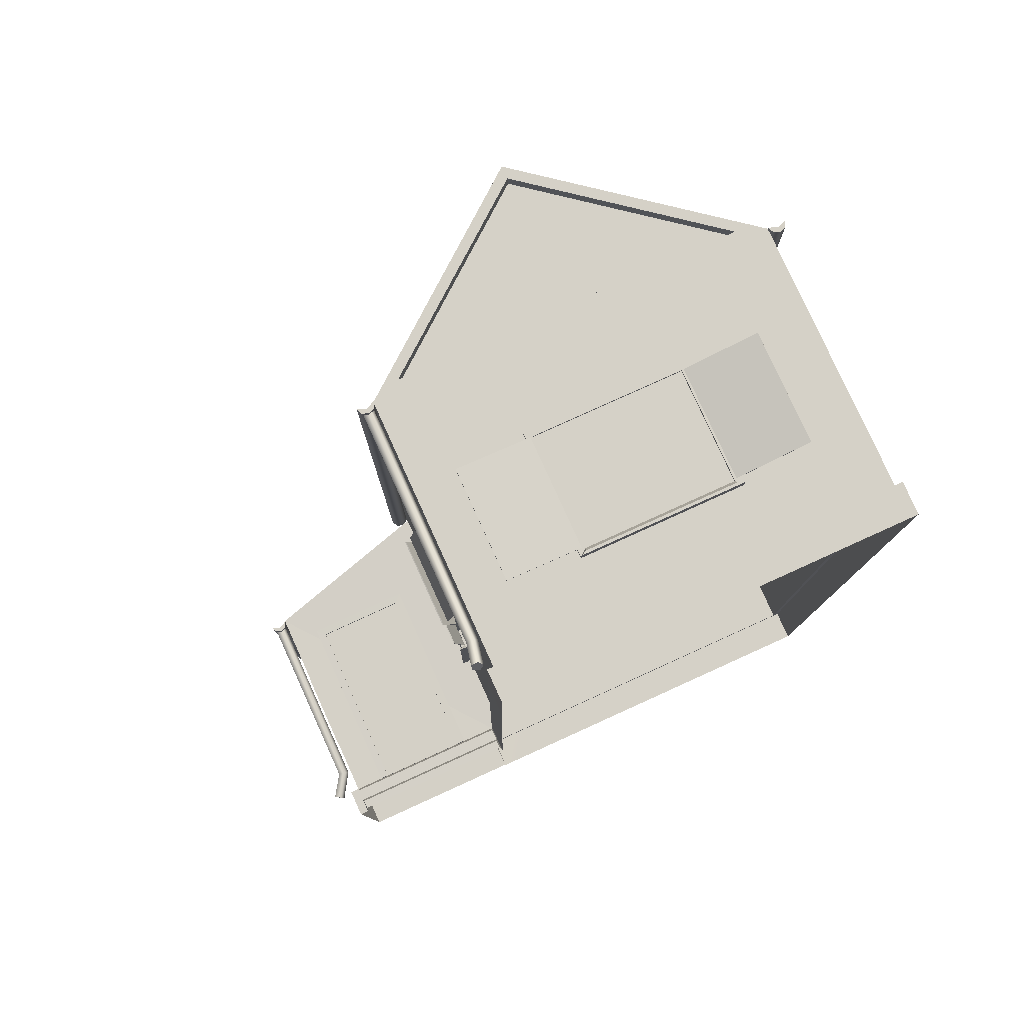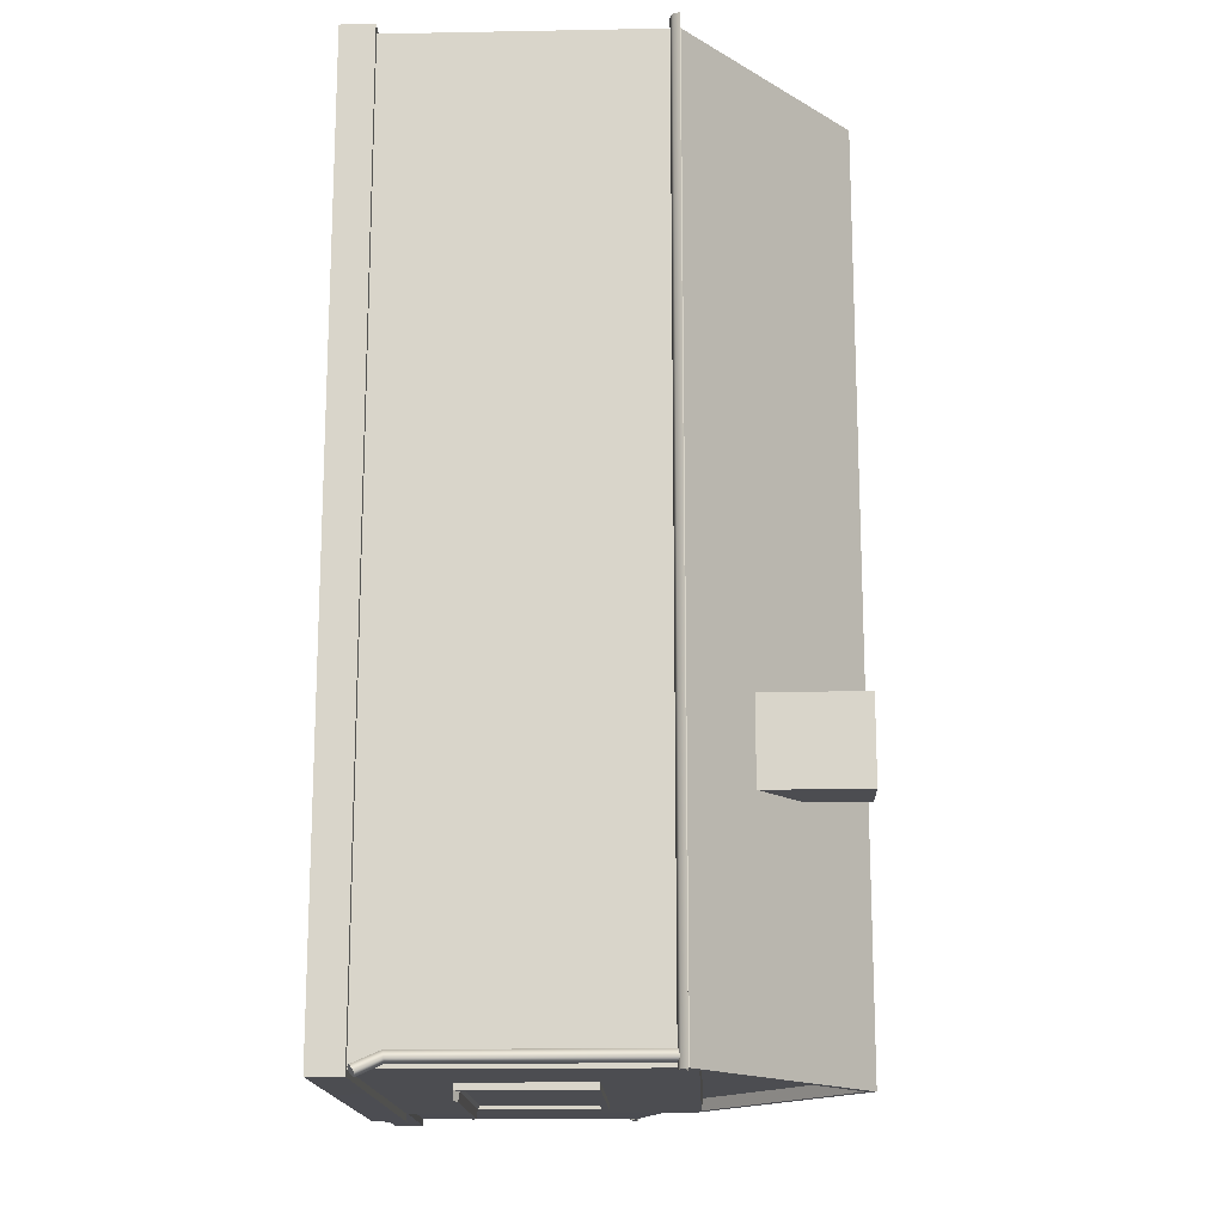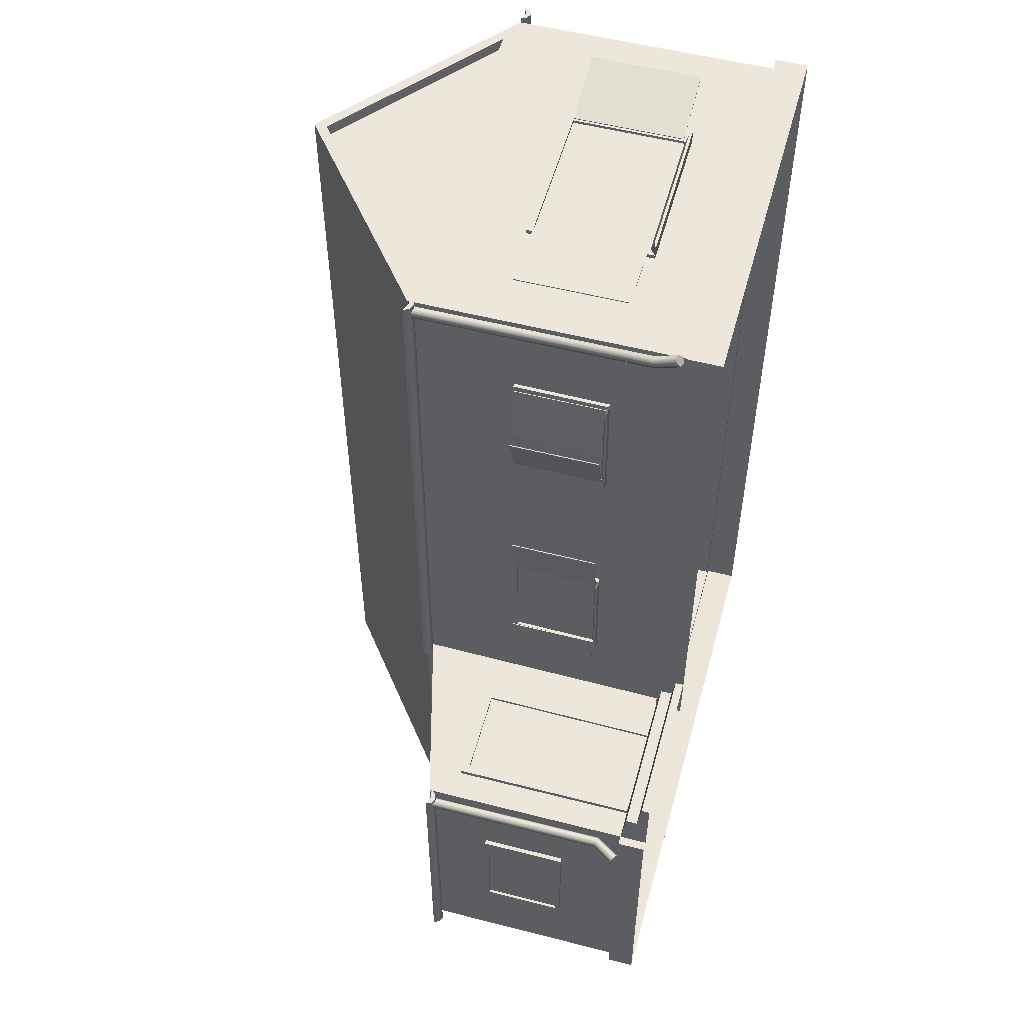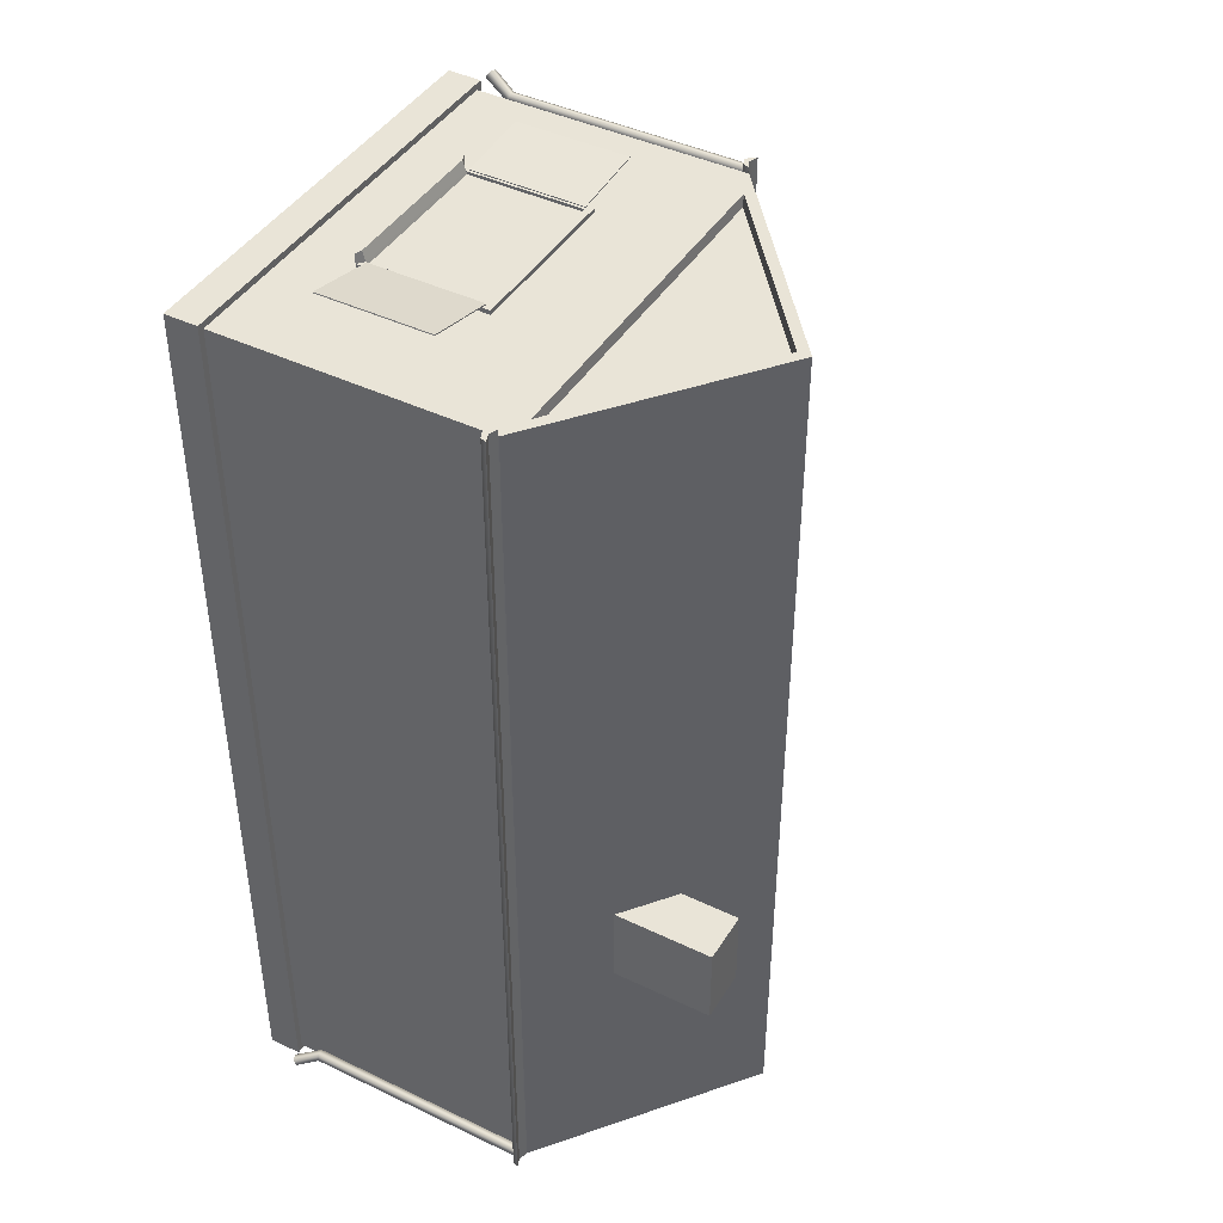
<metadata>
{"format":"obj","ext":"obj","renderer":"f3d","projection":"perspective","resolution":1024,"background":"white","views":[{"elev":79.7,"azim":-24.4,"up":"+Z"},{"elev":-16.2,"azim":92.2,"up":"+Z"},{"elev":53.8,"azim":-74.7,"up":"+Z"},{"elev":43.0,"azim":119.6,"up":"+Z"}]}
</metadata>
<code>
g default
v 14.27 0 31.56
v 14.27 2.27 31.56
v -14.27 2.27 31.56
v -14.27 0 31.56
v 14.27 0 -31.56
v 14.27 2.27 -31.56
v -14.27 0 -31.56
v -14.19 2.27 -31.63
v -26.94 0 -9.784
v -26.94 1.923 -9.776
v -26.76 1.921 -30.86
v -26.76 -0.002324 -30.85
v -13.83 20.75 -31.12
v -13.83 20.28 -30.77
v -13.83 20.28 -9.421
v -13.83 2.27 -31.12
v -13.83 2.076 -30.42
v -26.32 16.88 -30.43
v -26.32 16.88 -9.767
v -26.32 1.923 -30.42
v -14.72 0.5656 -5.487
v -26.08 0.5656 -5.487
v -26.08 -0.01853 -5.49
v -14.7 -0.01853 -5.49
v 4.763 14.51 31.21
v -5.612 14.51 31.21
v -5.612 6.699 31.21
v 4.763 6.699 31.21
v 13.83 20.75 -31.12
v 13.83 20.75 31.12
v 13.83 2.27 31.12
v 13.83 2.27 -31.12
v -5.602 15.18 -31.38
v 5.88 15.18 -31.38
v 5.88 7.736 -31.38
v -5.602 7.736 -31.38
v -26.45 12.17 -16.02
v -26.45 12.17 -23.99
v -26.45 6.672 -23.99
v -26.45 6.672 -16.02
v -14.27 -0.002331 -30.85
v -14.32 1.921 -30.8
v -26.32 0 -9.784
v -26.32 1.923 -9.776
v -13.83 2.27 31.12
v -13.83 1.923 -9.776
v -14.52 1.923 -9.776
v -11.61 21.51 30.36
v 11.61 21.51 30.36
v 0 30.64 30.36
v 0 31.62 -31.12
v 0 31.62 31.12
v 12.02 21.37 -30.37
v -12.02 21.37 -30.37
v 0 30.82 -30.37
v -13.83 20.75 31.12
v 11.83 21.44 31.12
v -11.83 21.44 31.12
v 0 30.74 31.12
v -12.32 21.27 -31.12
v 12.32 21.27 -31.12
v 0 30.95 -31.12
v -14.45 0 -9.784
v -14.62 1.622 -7.323
v -14.59 0.8075 -7.327
v -26.22 1.622 -7.323
v -26.22 0.8075 -7.327
v -13.95 13.25 -3.153
v -13.95 7.398 -3.276
v -13.95 7.468 4.495
v -13.95 13.28 4.556
v -17.51 1.923 -9.657
v -17.47 14.44 -9.476
v -23.72 14.44 -9.609
v -23.73 1.923 -9.657
v -16.92 14.99 -9.262
v -24.28 14.99 -9.407
v -23.73 14.43 -9.406
v -17.47 14.44 -9.273
v -24.28 1.922 -9.454
v -23.73 1.922 -9.454
v -16.95 1.919 -9.454
v -17.51 1.919 -9.454
v -16.92 14.99 -9.817
v -24.28 14.99 -9.961
v -24.28 1.923 -10.01
v -16.95 1.923 -10.01
v -26.63 12.47 -15.72
v -26.63 12.47 -24.3
v -26.63 12.17 -23.99
v -26.63 12.17 -16.02
v -26.63 6.371 -24.29
v -26.63 6.672 -23.99
v -26.63 6.371 -15.72
v -26.63 6.672 -16.02
v -26.25 12.47 -15.72
v -26.25 12.47 -24.3
v -26.25 6.371 -24.29
v -26.25 6.371 -15.72
v -6.061 15.64 -31.56
v 6.339 15.64 -31.56
v 5.88 15.18 -31.56
v -5.602 15.18 -31.56
v 6.339 7.276 -31.56
v 5.88 7.624 -31.56
v 6.339 7.276 -32.15
v -6.061 7.276 -32.15
v -5.602 7.537 -32.15
v 5.88 7.537 -32.15
v -6.061 7.276 -31.56
v -5.602 7.624 -31.56
v -6.061 15.64 -30.9
v 6.339 15.64 -30.9
v 6.339 7.276 -30.9
v -6.061 7.276 -30.9
v 5.212 14.96 31.41
v -6.06 14.96 31.41
v -5.612 14.51 31.41
v 4.763 14.51 31.41
v -6.06 6.25 31.41
v -5.612 6.639 31.41
v -6.06 6.25 32.1
v 5.212 6.25 32.1
v 4.763 6.429 32.1
v -5.612 6.429 32.1
v 5.212 6.25 31.41
v 4.763 6.639 31.41
v 5.212 14.96 31.07
v -6.06 14.96 31.07
v -6.06 6.25 31.07
v 5.212 6.25 31.07
v -14.15 13.58 -3.487
v -14.15 7.054 -3.625
v -14.15 7.28 -3.276
v -14.15 13.25 -3.153
v -14.59 7.054 -3.625
v -14.59 7.13 4.832
v -14.59 7.266 4.495
v -14.59 7.197 -3.276
v -14.15 7.13 4.832
v -14.15 13.63 4.901
v -14.15 13.28 4.556
v -14.15 7.35 4.495
v -13.69 13.58 -3.487
v -13.69 7.054 -3.625
v -13.69 7.13 4.832
v -13.69 13.63 4.901
v -13.88 13.25 17.04
v -13.88 7.398 16.91
v -13.88 7.468 24.68
v -13.88 13.28 24.75
v -14.08 13.58 16.7
v -14.08 7.054 16.57
v -14.08 7.28 16.91
v -14.08 13.25 17.04
v -14.52 7.054 16.57
v -14.52 7.13 25.02
v -14.52 7.266 24.68
v -14.52 7.197 16.91
v -14.08 7.13 25.02
v -14.08 13.63 25.09
v -14.08 13.28 24.75
v -14.08 7.35 24.68
v -13.72 13.58 16.7
v -13.72 7.054 16.57
v -13.72 7.13 25.02
v -13.72 13.63 25.09
v -14.24 7.344 -3.19
v -14.24 13.57 -3.19
v -14.22 13.57 -6.936
v -14.22 7.344 -6.936
v -14.17 7.344 -3.189
v -14.15 7.344 -6.936
v -14.15 13.57 -6.936
v -14.17 13.57 -3.189
v -14.21 7.344 4.528
v -14.94 7.344 8.203
v -14.94 13.57 8.203
v -14.21 13.57 4.528
v -14.14 7.344 4.542
v -14.14 13.57 4.542
v -14.87 13.57 8.217
v -14.87 7.344 8.217
v -14.08 7.344 16.91
v -14.08 13.57 16.91
v -15.34 13.57 20.44
v -15.34 7.344 20.44
v -14.14 7.344 16.88
v -15.4 7.344 20.41
v -15.4 13.57 20.41
v -14.14 13.57 16.88
v -14.08 7.344 24.66
v -14.93 7.344 21.01
v -14.93 13.57 21.01
v -14.08 13.57 24.66
v -14.15 7.344 24.68
v -14.15 13.57 24.68
v -15 13.57 21.03
v -15 7.344 21.03
v -5.765 6.779 31.48
v -5.765 14.5 31.48
v -10.91 14.5 31.91
v -10.91 6.779 31.91
v -5.771 6.779 31.41
v -10.91 6.779 31.84
v -10.91 14.5 31.84
v -5.771 14.5 31.41
v 4.897 6.779 31.51
v 9.921 6.779 32.68
v 9.921 14.5 32.68
v 4.897 14.5 31.51
v 4.913 6.779 31.44
v 4.913 14.5 31.44
v 9.937 14.5 32.61
v 9.937 6.779 32.61
v -27.51 16.81 -30.47
v -27.34 16.39 -30.47
v -27.34 16.39 -9.719
v -27.51 16.81 -9.719
v -26.91 16.22 -30.47
v -26.91 16.22 -9.719
v -26.49 16.39 -30.47
v -26.49 16.39 -9.719
v -26.32 16.81 -30.47
v -26.32 16.81 -9.719
v -26.91 16.54 -30.47
v -26.91 16.54 -9.719
v -14.99 20.69 -9.376
v -14.82 20.27 -9.376
v -14.82 20.27 31.54
v -14.99 20.69 31.54
v -14.4 20.1 -9.376
v -14.4 20.1 31.54
v -13.98 20.27 -9.376
v -13.98 20.27 31.54
v -13.8 20.69 -9.376
v -13.8 20.69 31.54
v -14.4 20.44 -9.376
v -14.4 20.44 31.54
v 13.79 20.69 -31.28
v 13.96 20.27 -31.28
v 13.96 20.27 31.54
v 13.79 20.69 31.54
v 14.39 20.1 -31.28
v 14.39 20.1 31.54
v 14.81 20.27 -31.28
v 14.81 20.27 31.54
v 14.98 20.69 -31.28
v 14.98 20.69 31.54
v 14.39 20.47 -31.28
v 14.39 20.47 31.54
v 5.25 31.58 -9.106
v 8.836 31.58 -9.106
v 8.836 31.58 -14.87
v 5.25 31.58 -14.87
v 5.25 23.7 -9.106
v 8.836 23.7 -9.106
v 8.836 23.7 -14.87
v 5.25 23.7 -14.87
v -26.55 3.53 -10.33
v -26.82 3.591 -10.72
v -26.82 16.48 -10.72
v -26.54 16.48 -10.33
v -27.27 3.672 -10.57
v -27.28 16.48 -10.57
v -27.27 3.672 -10.09
v -27.28 16.48 -10.09
v -26.82 3.584 -9.94
v -26.82 16.48 -9.94
v -28.28 2.176 -10.09
v -28.28 2.176 -10.57
v -27.92 1.9 -10.72
v -27.69 1.729 -10.33
v -27.92 1.9 -9.94
v -14.27 4.218 30.5
v -14.73 4.278 30.63
v -14.73 20.29 30.63
v -14.27 20.29 30.49
v -14.75 4.359 31.11
v -14.75 20.29 31.11
v -14.29 4.359 31.27
v -14.29 20.29 31.27
v -14 4.272 30.89
v -14 20.29 30.89
v -14.63 2.864 32.22
v -15.08 2.864 32.06
v -15.1 2.587 31.66
v -14.66 2.417 31.58
v -14.37 2.587 31.92
v 14.08 4.218 -30.19
v 14.56 4.278 -30.15
v 14.56 20.29 -30.15
v 14.08 20.29 -30.19
v 14.74 4.359 -30.6
v 14.74 20.29 -30.6
v 14.37 4.359 -30.91
v 14.37 20.29 -30.91
v 13.97 4.272 -30.66
v 13.96 20.29 -30.65
v 15.02 2.864 -31.68
v 15.39 2.864 -31.37
v 15.27 2.587 -30.99
v 14.82 2.417 -31.07
v 14.67 2.587 -31.49
g house_low_rus_obj:House_by_CheRya_01
f 1 2 4
f 4 2 3
f 5 6 1
f 1 6 2
f 7 8 5
f 5 8 6
f 9 10 12
f 12 10 11
f 13 14 15
f 17 14 16
f 16 14 13
f 18 19 14
f 14 19 15
f 20 18 17
f 17 18 14
f 22 23 21
f 21 23 24
f 25 26 28
f 28 26 27
f 29 30 32
f 32 30 31
f 33 34 36
f 36 34 35
f 37 38 40
f 40 38 39
f 41 42 7
f 7 42 8
f 41 12 42
f 42 12 11
f 43 44 9
f 9 44 10
f 44 20 10
f 10 20 11
f 17 42 20
f 20 42 11
f 17 16 42
f 42 16 8
f 16 32 8
f 8 32 6
f 32 31 6
f 6 31 2
f 45 3 31
f 31 3 2
f 46 47 45
f 45 47 3
f 48 49 50
f 30 29 52
f 52 29 51
f 53 54 55
f 13 56 51
f 51 56 52
f 56 30 58
f 58 30 57
f 30 52 57
f 57 52 59
f 56 58 52
f 52 58 59
f 58 57 48
f 48 57 49
f 57 59 49
f 49 59 50
f 58 48 59
f 59 48 50
f 29 13 61
f 61 13 60
f 13 51 60
f 60 51 62
f 29 61 51
f 51 61 62
f 61 60 53
f 53 60 54
f 60 62 54
f 54 62 55
f 61 53 62
f 62 53 55
f 63 47 65
f 65 47 64
f 66 67 64
f 64 67 65
f 63 65 24
f 24 65 21
f 65 67 21
f 21 67 22
f 43 23 67
f 67 23 22
f 66 44 67
f 67 44 43
f 3 47 4
f 4 47 63
f 69 70 68
f 68 70 71
f 73 74 72
f 72 74 75
f 44 47 19
f 76 77 79
f 79 77 78
f 77 80 78
f 78 80 81
f 76 79 82
f 82 79 83
f 85 77 84
f 84 77 76
f 85 86 77
f 77 86 80
f 75 74 81
f 81 74 78
f 74 73 78
f 78 73 79
f 73 72 79
f 79 72 83
f 87 84 82
f 82 84 76
f 66 64 44
f 44 64 47
f 20 44 18
f 18 44 19
f 88 89 91
f 91 89 90
f 89 92 90
f 90 92 93
f 92 94 93
f 93 94 95
f 94 88 95
f 95 88 91
f 96 97 88
f 88 97 89
f 97 98 89
f 89 98 92
f 98 99 92
f 92 99 94
f 99 96 94
f 94 96 88
f 38 37 90
f 90 37 91
f 37 40 91
f 91 40 95
f 40 39 95
f 95 39 93
f 39 38 93
f 93 38 90
f 32 16 29
f 29 16 13
f 100 101 103
f 103 101 102
f 101 104 102
f 102 104 105
f 106 107 109
f 109 107 108
f 100 103 110
f 110 103 111
f 112 113 100
f 100 113 101
f 113 114 101
f 101 114 104
f 114 115 104
f 104 115 110
f 115 112 110
f 110 112 100
f 34 33 102
f 102 33 103
f 33 36 103
f 103 36 111
f 36 35 111
f 111 35 105
f 34 102 35
f 35 102 105
f 105 104 109
f 109 104 106
f 104 110 106
f 106 110 107
f 111 108 110
f 110 108 107
f 111 105 108
f 108 105 109
f 31 30 45
f 45 30 56
f 116 117 119
f 119 117 118
f 117 120 118
f 118 120 121
f 122 123 125
f 125 123 124
f 116 119 126
f 126 119 127
f 128 129 116
f 116 129 117
f 129 130 117
f 117 130 120
f 130 131 120
f 120 131 126
f 131 128 126
f 126 128 116
f 26 25 118
f 118 25 119
f 25 28 119
f 119 28 127
f 28 27 127
f 127 27 121
f 26 118 27
f 27 118 121
f 121 120 125
f 125 120 122
f 120 126 122
f 122 126 123
f 127 124 126
f 126 124 123
f 127 121 124
f 124 121 125
f 132 133 135
f 135 133 134
f 136 137 139
f 139 137 138
f 141 142 140
f 140 142 143
f 141 132 142
f 142 132 135
f 144 145 132
f 132 145 133
f 145 146 133
f 133 146 140
f 146 147 140
f 140 147 141
f 147 144 141
f 141 144 132
f 68 135 69
f 69 135 134
f 68 71 135
f 135 71 142
f 71 70 142
f 142 70 143
f 70 69 143
f 143 69 134
f 134 133 139
f 139 133 136
f 133 140 136
f 136 140 137
f 143 138 140
f 140 138 137
f 143 134 138
f 138 134 139
f 149 150 148
f 148 150 151
f 15 46 45
f 152 153 155
f 155 153 154
f 156 157 159
f 159 157 158
f 161 162 160
f 160 162 163
f 161 152 162
f 162 152 155
f 164 165 152
f 152 165 153
f 165 166 153
f 153 166 160
f 166 167 160
f 160 167 161
f 167 164 161
f 161 164 152
f 148 155 149
f 149 155 154
f 148 151 155
f 155 151 162
f 151 150 162
f 162 150 163
f 150 149 163
f 163 149 154
f 154 153 159
f 159 153 156
f 153 160 156
f 156 160 157
f 163 158 160
f 160 158 157
f 163 154 158
f 158 154 159
f 168 169 171
f 171 169 170
f 172 173 175
f 175 173 174
f 168 171 172
f 172 171 173
f 171 170 173
f 173 170 174
f 170 169 174
f 174 169 175
f 169 168 175
f 175 168 172
f 176 177 179
f 179 177 178
f 180 181 183
f 183 181 182
f 176 180 177
f 177 180 183
f 177 183 178
f 178 183 182
f 178 182 179
f 179 182 181
f 179 181 176
f 176 181 180
f 184 185 187
f 187 185 186
f 188 189 191
f 191 189 190
f 184 187 188
f 188 187 189
f 187 186 189
f 189 186 190
f 186 185 190
f 190 185 191
f 185 184 191
f 191 184 188
f 192 193 195
f 195 193 194
f 196 197 199
f 199 197 198
f 192 196 193
f 193 196 199
f 193 199 194
f 194 199 198
f 194 198 195
f 195 198 197
f 195 197 192
f 192 197 196
f 200 201 203
f 203 201 202
f 204 205 207
f 207 205 206
f 200 203 204
f 204 203 205
f 203 202 205
f 205 202 206
f 202 201 206
f 206 201 207
f 201 200 207
f 207 200 204
f 208 209 211
f 211 209 210
f 212 213 215
f 215 213 214
f 208 212 209
f 209 212 215
f 209 215 210
f 210 215 214
f 210 214 211
f 211 214 213
f 211 213 208
f 208 213 212
f 46 15 47
f 47 15 19
f 216 217 219
f 219 217 218
f 217 220 218
f 218 220 221
f 220 222 221
f 221 222 223
f 222 224 223
f 223 224 225
f 224 226 225
f 225 226 227
f 226 216 227
f 227 216 219
f 226 220 217
f 219 218 227
f 221 223 227
f 227 218 221
f 223 225 227
f 217 216 226
f 226 224 222
f 222 220 226
f 228 229 231
f 231 229 230
f 229 232 230
f 230 232 233
f 232 234 233
f 233 234 235
f 234 236 235
f 235 236 237
f 236 238 237
f 237 238 239
f 238 228 239
f 239 228 231
f 238 232 229
f 231 230 239
f 233 235 239
f 239 230 233
f 235 237 239
f 229 228 238
f 238 236 234
f 234 232 238
f 240 241 243
f 243 241 242
f 241 244 242
f 242 244 245
f 244 246 245
f 245 246 247
f 246 248 247
f 247 248 249
f 248 250 249
f 249 250 251
f 250 240 251
f 251 240 243
f 250 244 241
f 243 242 251
f 245 247 251
f 251 242 245
f 247 249 251
f 241 240 250
f 250 248 246
f 246 244 250
f 252 253 255
f 255 253 254
f 256 257 252
f 252 257 253
f 257 258 253
f 253 258 254
f 258 259 254
f 254 259 255
f 259 256 255
f 255 256 252
f 75 86 72
f 72 86 87
f 81 80 86
f 82 83 87
f 75 81 86
f 83 72 87
f 13 15 56
f 56 15 45
f 260 261 263
f 263 261 262
f 261 264 262
f 262 264 265
f 264 266 265
f 265 266 267
f 268 269 266
f 266 269 267
f 260 263 268
f 268 263 269
f 270 271 272
f 260 273 261
f 261 273 272
f 260 268 273
f 273 268 274
f 268 266 274
f 274 266 270
f 266 264 270
f 270 264 271
f 261 272 264
f 264 272 271
f 273 274 270
f 270 272 273
f 275 276 278
f 278 276 277
f 276 279 277
f 277 279 280
f 279 281 280
f 280 281 282
f 283 284 281
f 281 284 282
f 275 278 283
f 283 278 284
f 285 286 287
f 275 288 276
f 276 288 287
f 275 283 288
f 288 283 289
f 283 281 289
f 289 281 285
f 281 279 285
f 285 279 286
f 276 287 279
f 279 287 286
f 288 289 285
f 285 287 288
f 290 291 293
f 293 291 292
f 291 294 292
f 292 294 295
f 294 296 295
f 295 296 297
f 298 299 296
f 296 299 297
f 290 293 298
f 298 293 299
f 300 301 302
f 290 303 291
f 291 303 302
f 290 298 303
f 303 298 304
f 298 296 304
f 304 296 300
f 296 294 300
f 300 294 301
f 291 302 294
f 294 302 301
f 303 304 300
f 300 302 303

</code>
